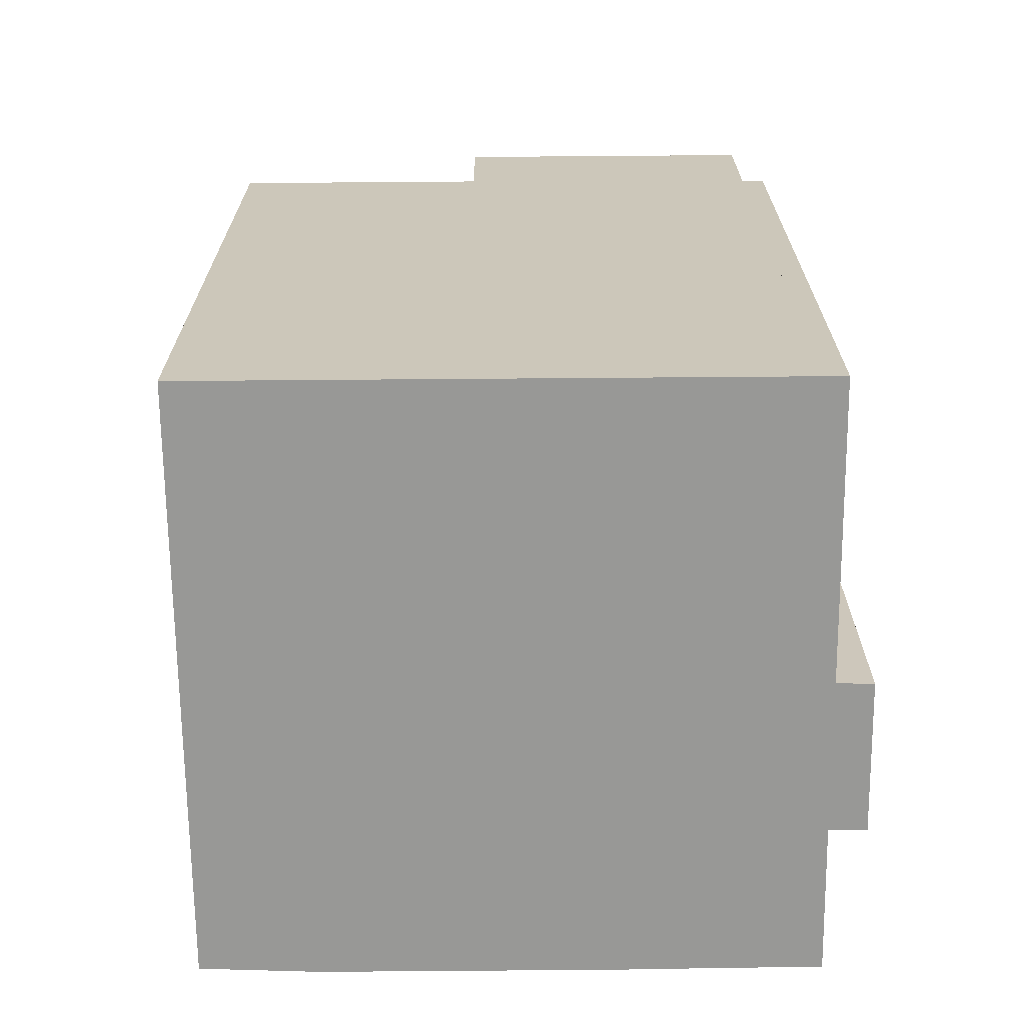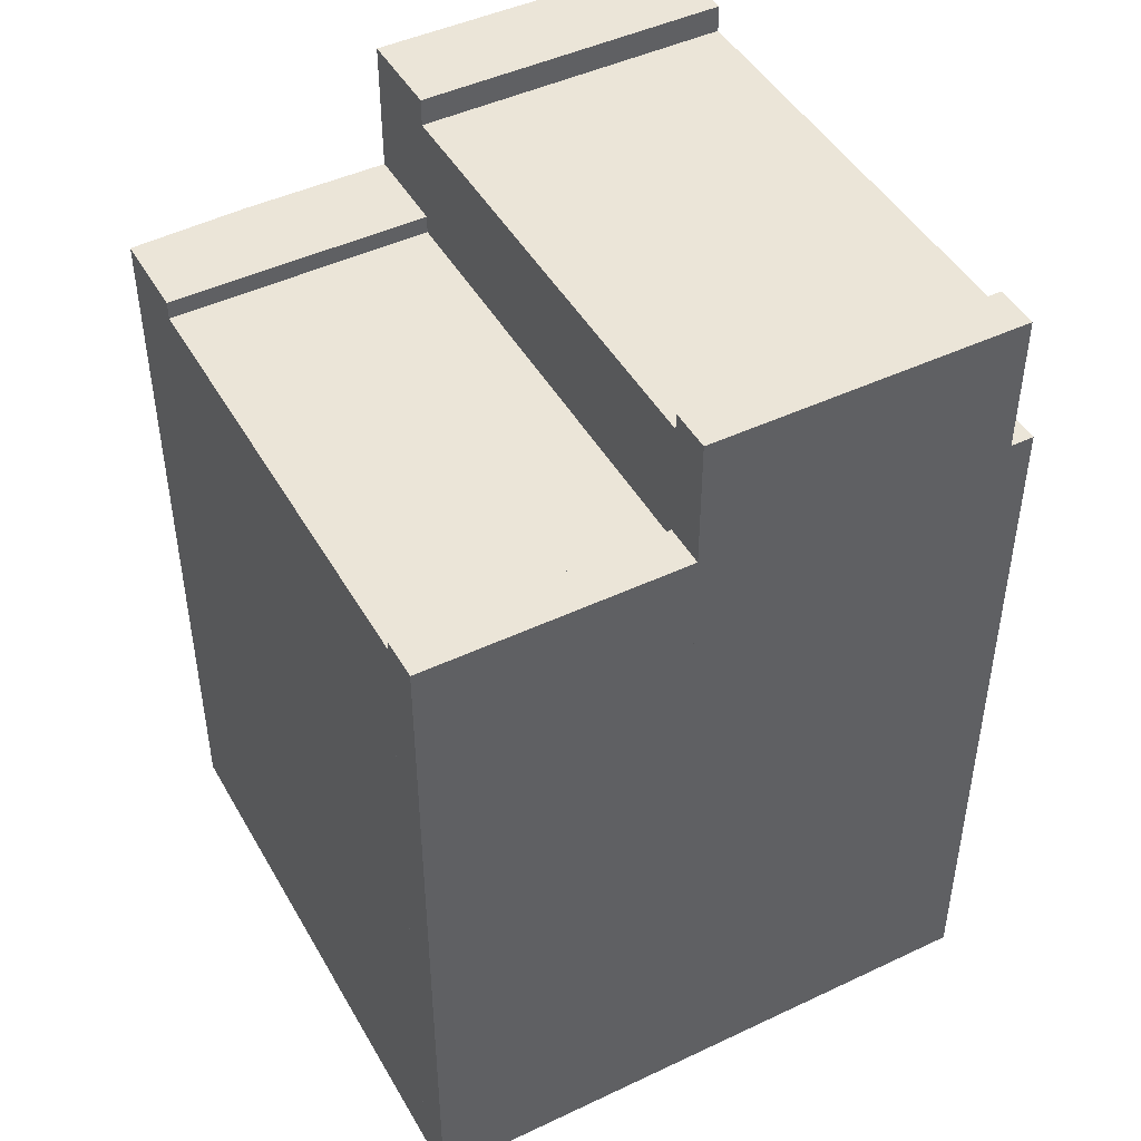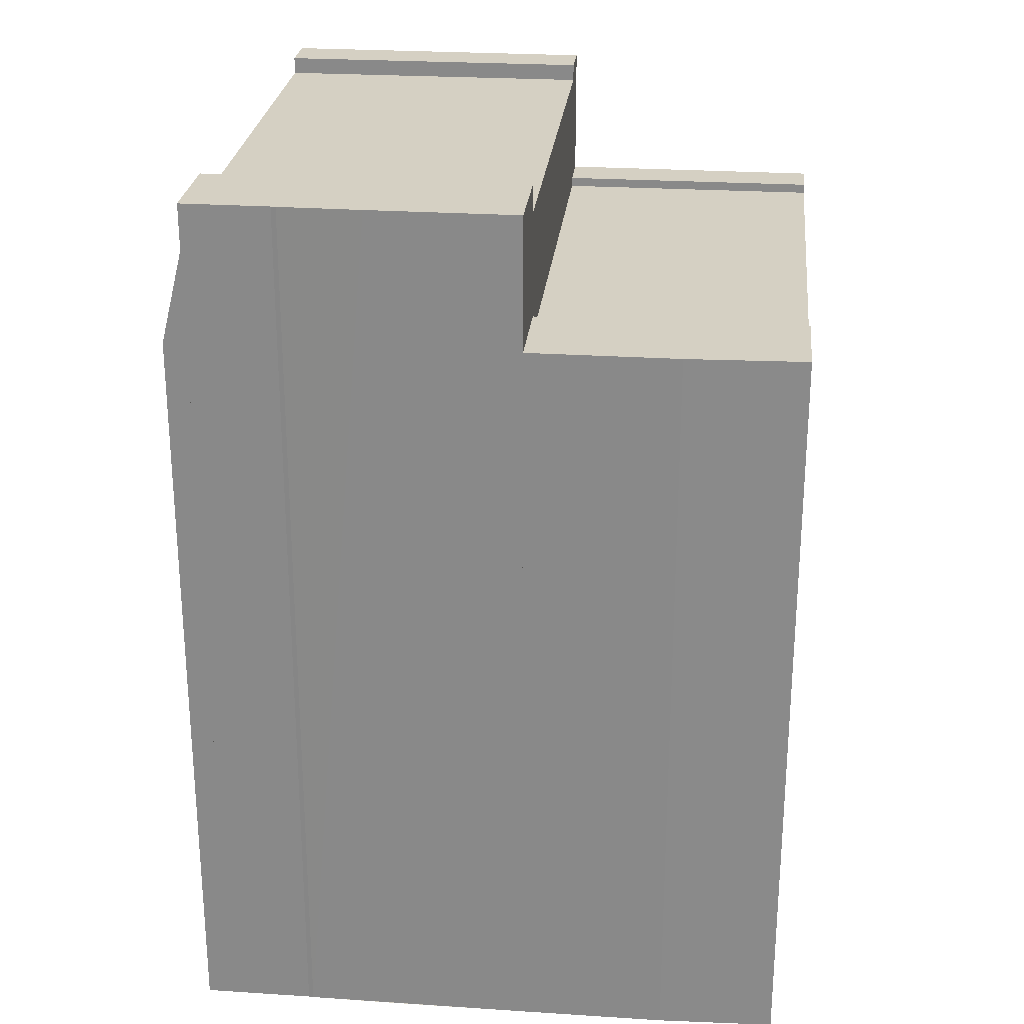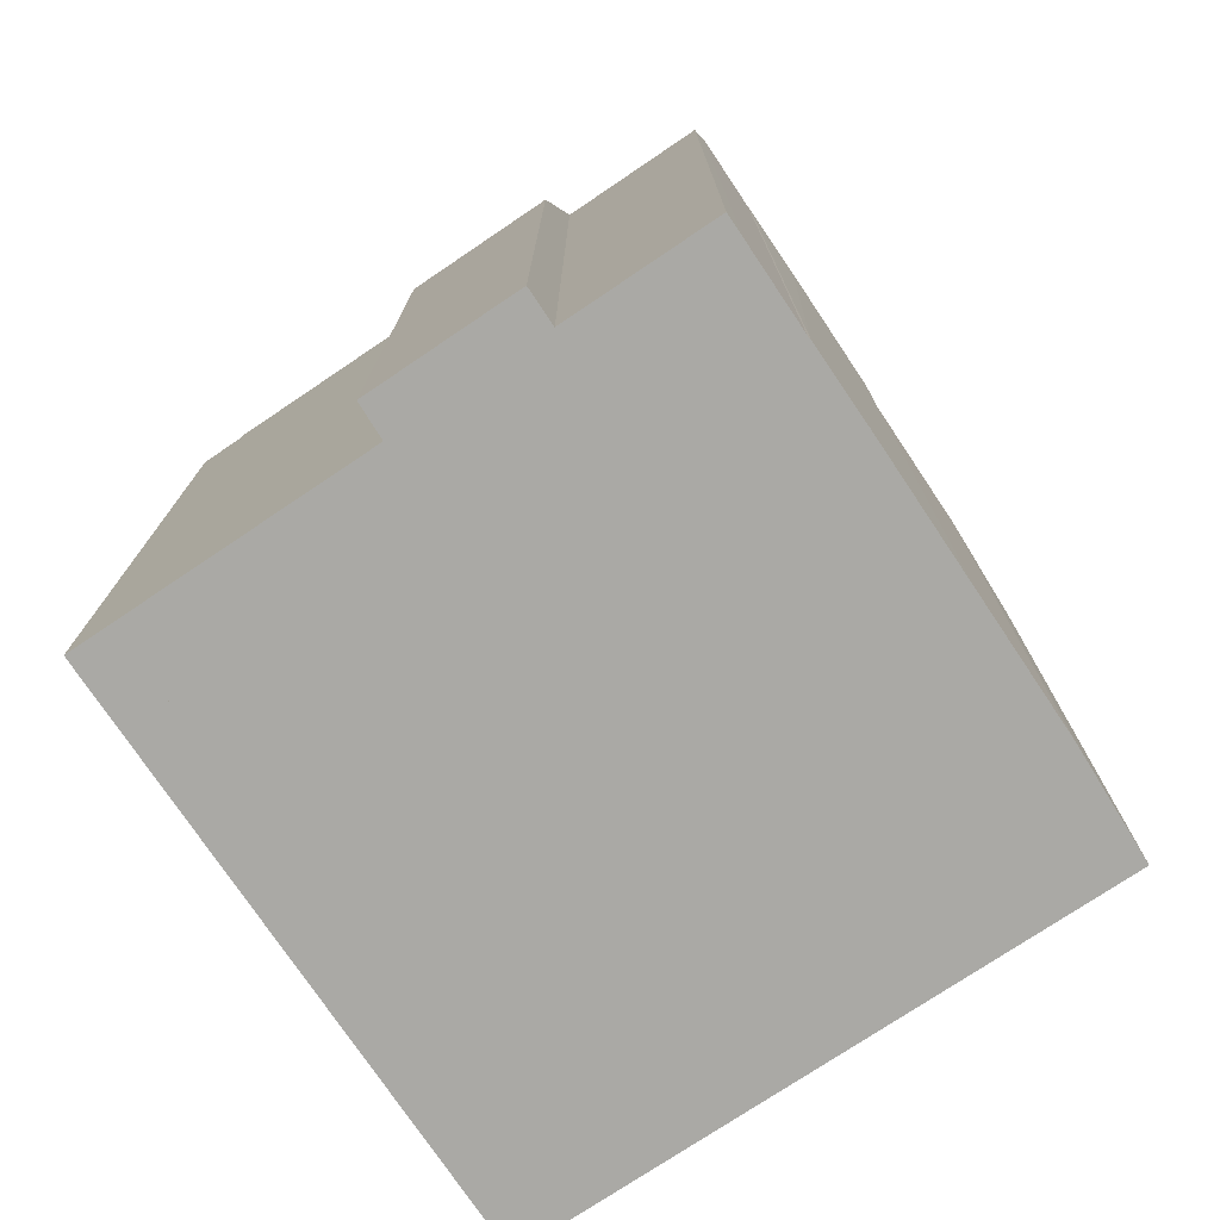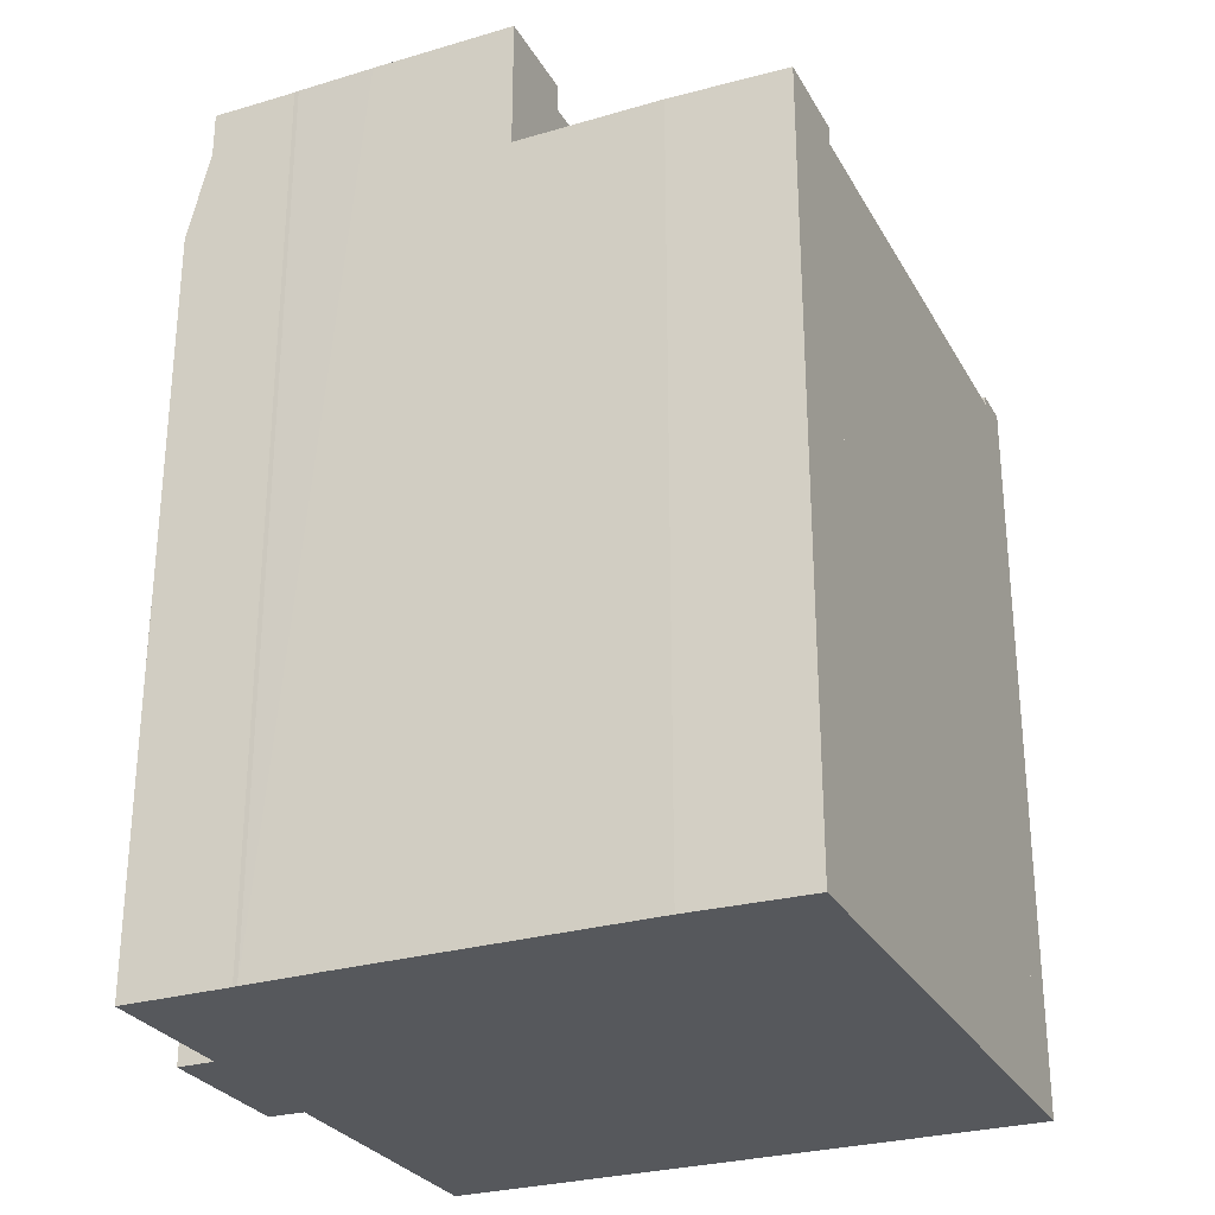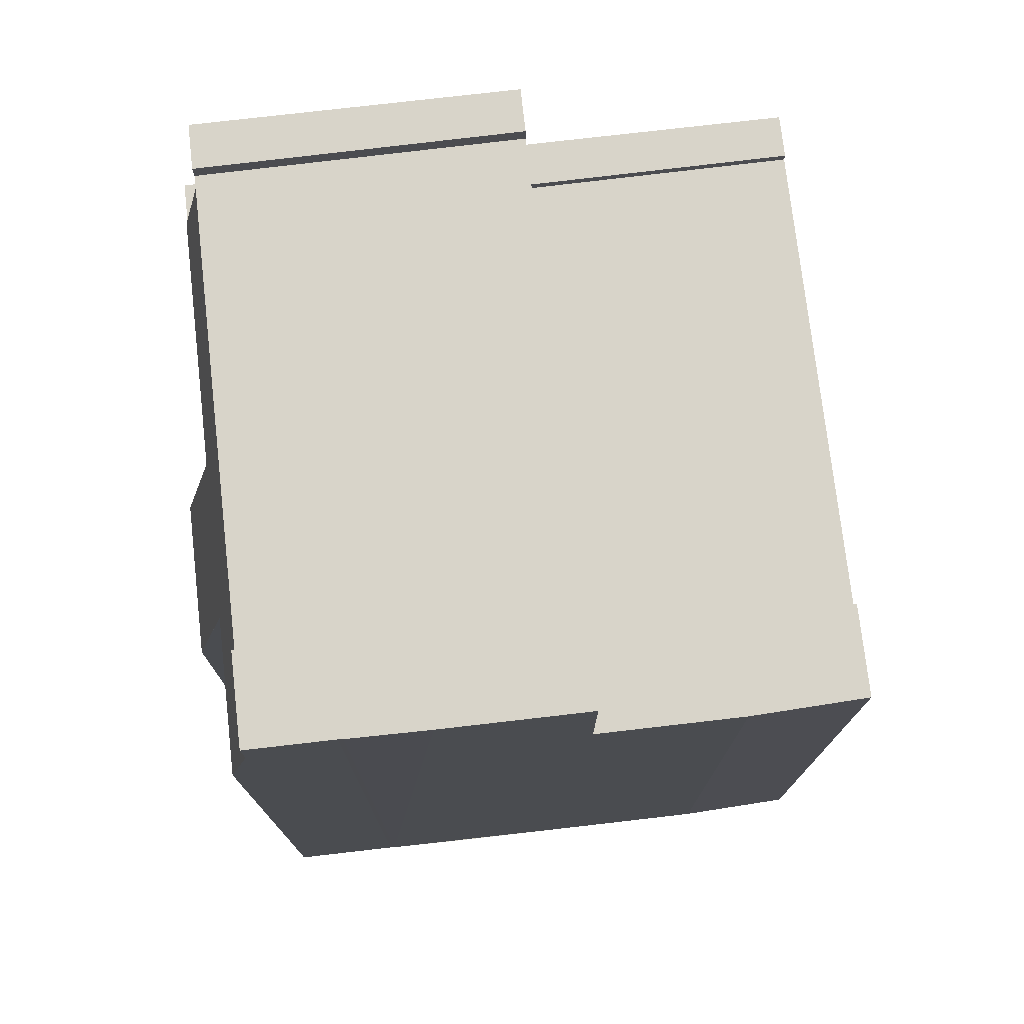
<metadata>
{"format":"obj","ext":"obj","renderer":"f3d","projection":"perspective","resolution":1024,"background":"white","views":[{"elev":-68.5,"azim":-174.1,"up":"+Y"},{"elev":45.9,"azim":157.0,"up":"+Y"},{"elev":26.0,"azim":11.3,"up":"+Y"},{"elev":-75.4,"azim":-50.8,"up":"+Y"},{"elev":-28.1,"azim":29.4,"up":"+Y"},{"elev":75.5,"azim":-1.2,"up":"+Y"}]}
</metadata>
<code>
v  15.52 19.07 -9.11
v  15.65 19.07 -8.044
v  15.55 19.07 -9.113
v  8.958 19.07 -7.37
v  8.856 19.07 -8.473
v  8.856 5.188e-16 -8.473
v  8.958 4.513e-16 -7.37
v  15.65 4.926e-16 -8.044
v  15.55 5.58e-16 -9.113
v  15.52 5.578e-16 -9.11
v  0.922 21.98 -6.56
v  10.05 21.98 4.467
v  8.958 21.98 -7.37
v  2.013 21.98 5.276
v  2.013 -3.231e-16 5.276
v  10.05 -2.735e-16 4.467
v  0.922 4.017e-16 -6.56
v  0.817 22.41 -7.705
v  8.958 22.41 -7.37
v  8.856 22.41 -8.473
v  0.922 22.41 -6.56
v  0.817 4.718e-16 -7.705
v  8.958 18.83 -7.37
v  16.76 18.83 3.791
v  15.65 18.83 -8.044
v  10.05 18.83 4.467
v  16.76 -2.321e-16 3.791
v  0.355 15.36 3.873
v  0.856 18.86 -0.11
v  0 15.37 9.408e-16
v  0.918 19.12 -0.118
v  0.922 21.53 -6.56
v  0.325 19.1 -6.5
v  2.013 21.53 5.276
v  1.297 19.2 3.782
v  1.216 18.86 3.79
v  1.439 19.19 5.334
v  1.647 19.18 7.622
v  2.225 21.53 7.568
v  1.297 -2.316e-16 3.782
v  1.647 -4.667e-16 7.622
v  1.439 -3.266e-16 5.334
v  0.918 7.225e-18 -0.118
v  0.325 3.98e-16 -6.5
v  0 0 0
v  0.355 -2.372e-16 3.873
v  2.225 -4.634e-16 7.568
v  1.216 -2.321e-16 3.79
v  0.856 6.736e-18 -0.11
v  2.225 22.68 7.568
v  10.05 22.68 4.467
v  2.013 22.68 5.276
v  4.417 22.68 7.362
v  4.537 22.68 7.36
v  6.569 22.68 7.19
v  10.27 22.68 6.841
v  4.537 -4.507e-16 7.36
v  10.27 -4.189e-16 6.841
v  6.569 -4.403e-16 7.19
v  4.417 -4.508e-16 7.362
v  0.218 18.83 -7.648
v  0.922 18.83 -6.56
v  0.817 18.83 -7.705
v  0.325 18.83 -6.5
v  0.218 4.683e-16 -7.648
v  10.05 19.3 4.467
v  16.98 19.3 6.087
v  16.76 19.3 3.791
v  14.01 19.3 6.487
v  10.27 19.3 6.841
v  14.01 -3.972e-16 6.487
v  16.98 -3.727e-16 6.087
g defaultobject
f 1 2 3
f 2 1 4
f 4 1 5
f 6 4 5
f 4 6 7
f 7 2 4
f 2 7 8
f 8 3 2
f 3 8 9
f 1 6 5
f 6 1 3
f 6 3 10
f 10 3 9
f 6 8 7
f 8 6 10
f 8 10 9
f 11 12 13
f 12 11 14
f 15 12 14
f 12 15 16
f 16 13 12
f 13 16 7
f 7 11 13
f 11 7 17
f 17 14 11
f 14 17 15
f 17 16 15
f 16 17 7
f 18 19 20
f 19 18 21
f 22 21 18
f 21 22 17
f 17 19 21
f 19 17 7
f 7 20 19
f 20 7 6
f 6 18 20
f 18 6 22
f 22 7 17
f 7 22 6
f 23 24 25
f 24 23 26
f 16 24 26
f 24 16 27
f 27 25 24
f 25 27 8
f 8 23 25
f 23 8 7
f 7 26 23
f 26 7 16
f 7 27 16
f 27 7 8
f 28 29 30
f 29 28 31
f 31 32 33
f 32 31 34
f 34 31 35
f 35 31 28
f 35 28 36
f 34 35 37
f 34 37 38
f 34 38 39
f 40 37 35
f 37 40 38
f 38 40 41
f 41 40 42
f 33 43 31
f 43 33 44
f 45 28 30
f 28 45 46
f 38 47 39
f 47 38 41
f 36 40 35
f 40 36 28
f 40 28 48
f 48 28 46
f 47 34 39
f 34 47 32
f 32 47 17
f 17 47 15
f 17 33 32
f 33 17 44
f 43 29 31
f 29 43 30
f 30 43 45
f 45 43 49
f 46 49 43
f 49 46 45
f 41 15 47
f 15 41 42
f 15 42 17
f 17 42 40
f 17 40 48
f 17 48 43
f 43 48 46
f 17 43 44
f 50 51 52
f 51 50 53
f 51 53 54
f 51 54 55
f 51 55 56
f 57 55 54
f 55 57 56
f 56 57 58
f 58 57 59
f 60 54 53
f 54 60 57
f 47 53 50
f 53 47 60
f 58 51 56
f 51 58 16
f 16 52 51
f 52 16 15
f 15 50 52
f 50 15 47
f 59 16 58
f 16 59 15
f 15 59 57
f 15 57 60
f 15 60 47
f 61 62 63
f 62 61 64
f 44 62 64
f 62 44 17
f 17 63 62
f 63 17 22
f 22 61 63
f 61 22 65
f 65 64 61
f 64 65 44
f 65 17 44
f 17 65 22
f 66 67 68
f 67 66 69
f 69 66 70
f 58 69 70
f 69 58 71
f 71 67 69
f 67 71 72
f 72 68 67
f 68 72 27
f 27 66 68
f 66 27 16
f 16 70 66
f 70 16 58
f 71 27 72
f 27 71 16
f 16 71 58

</code>
